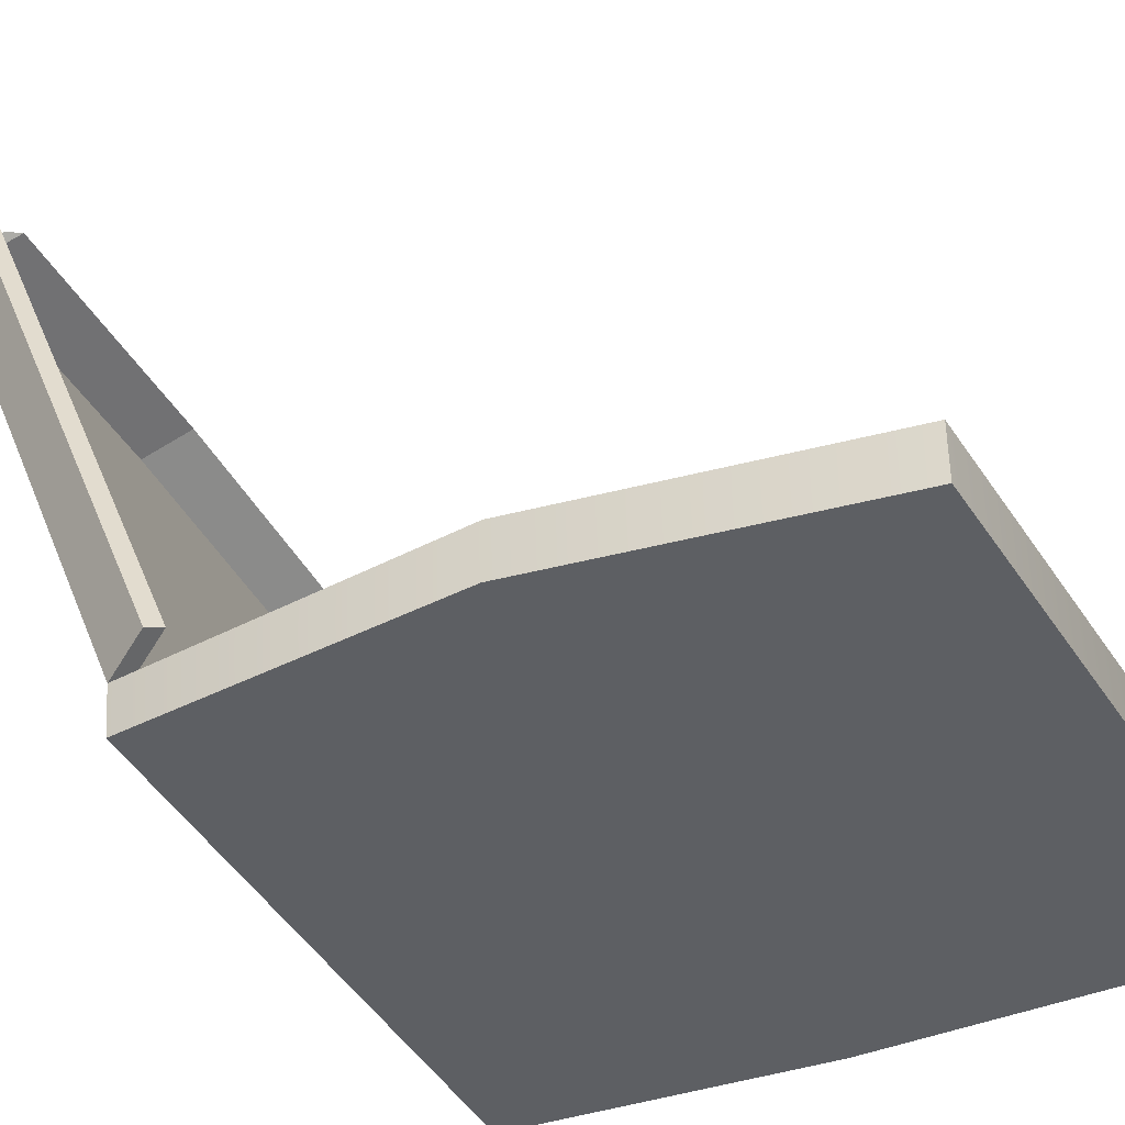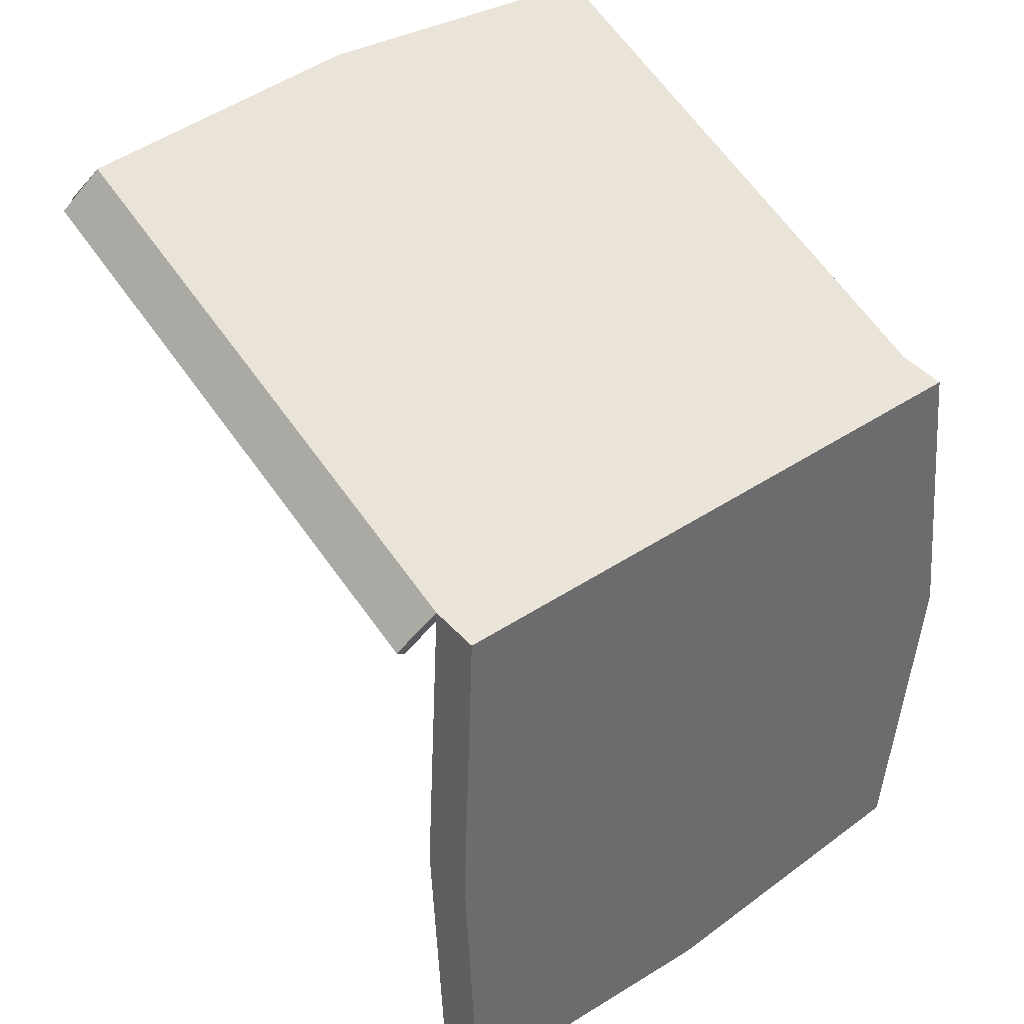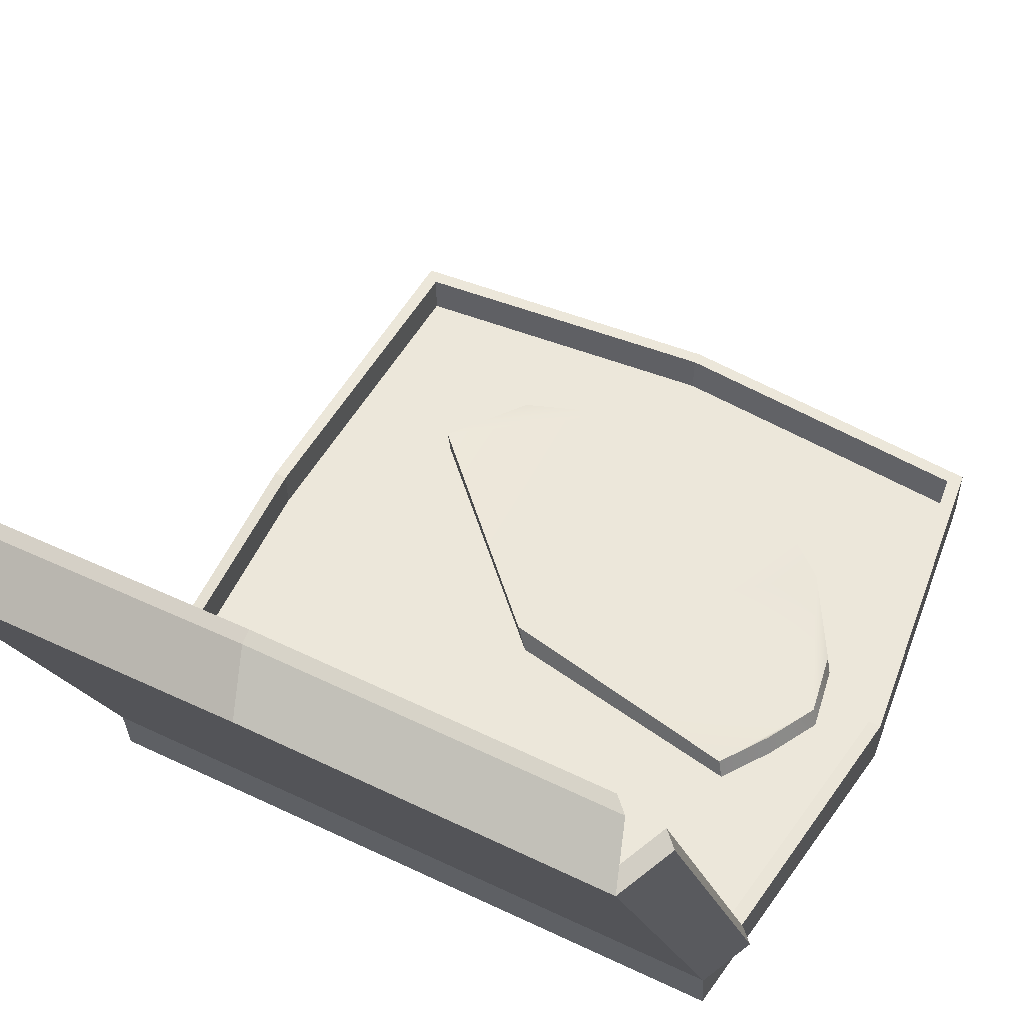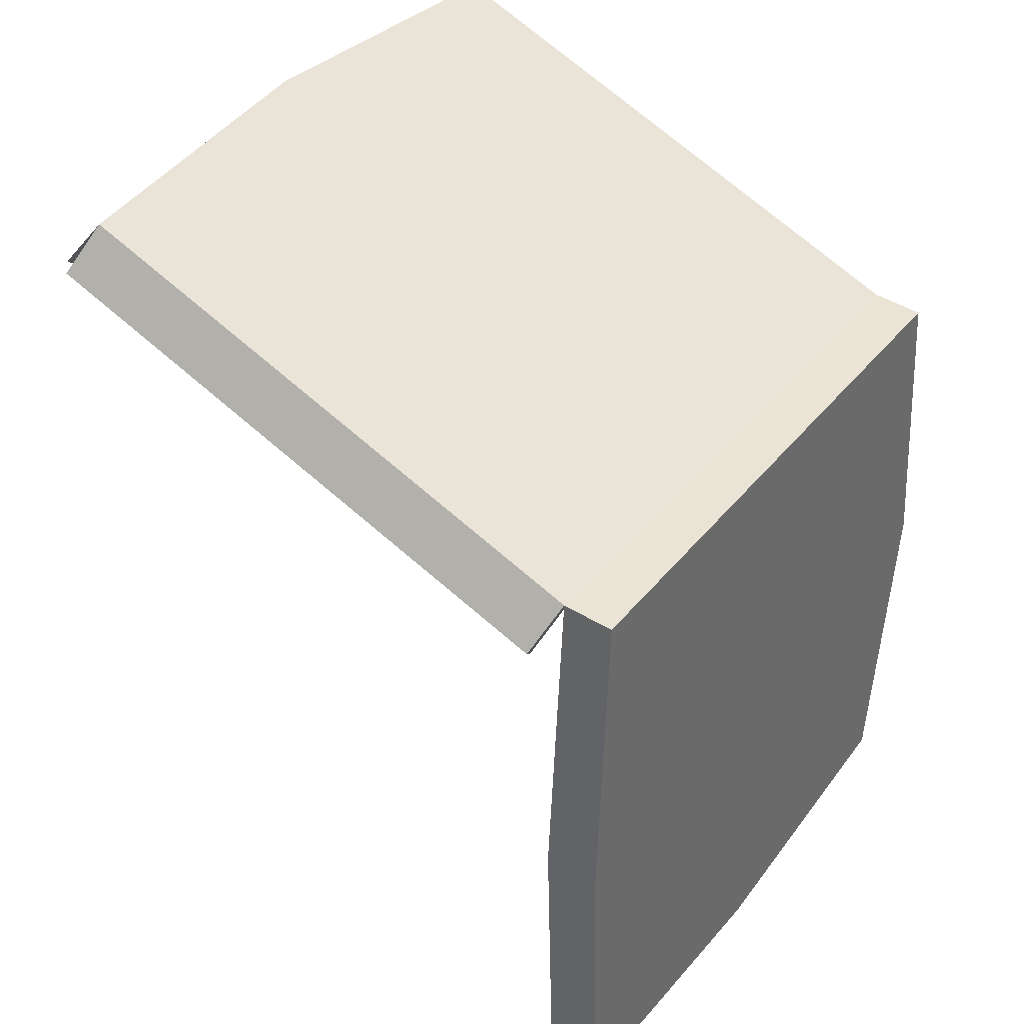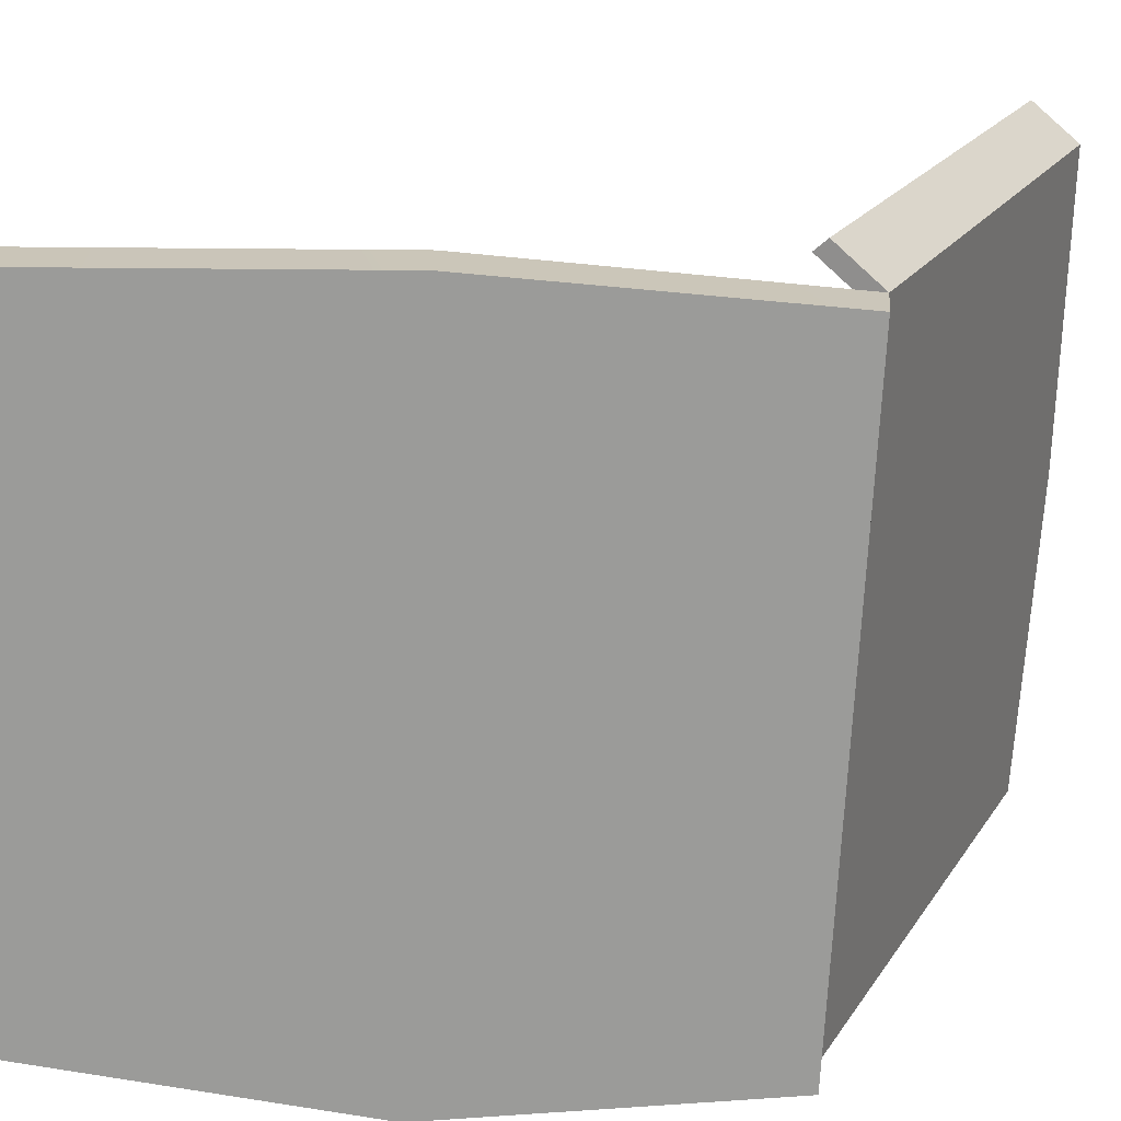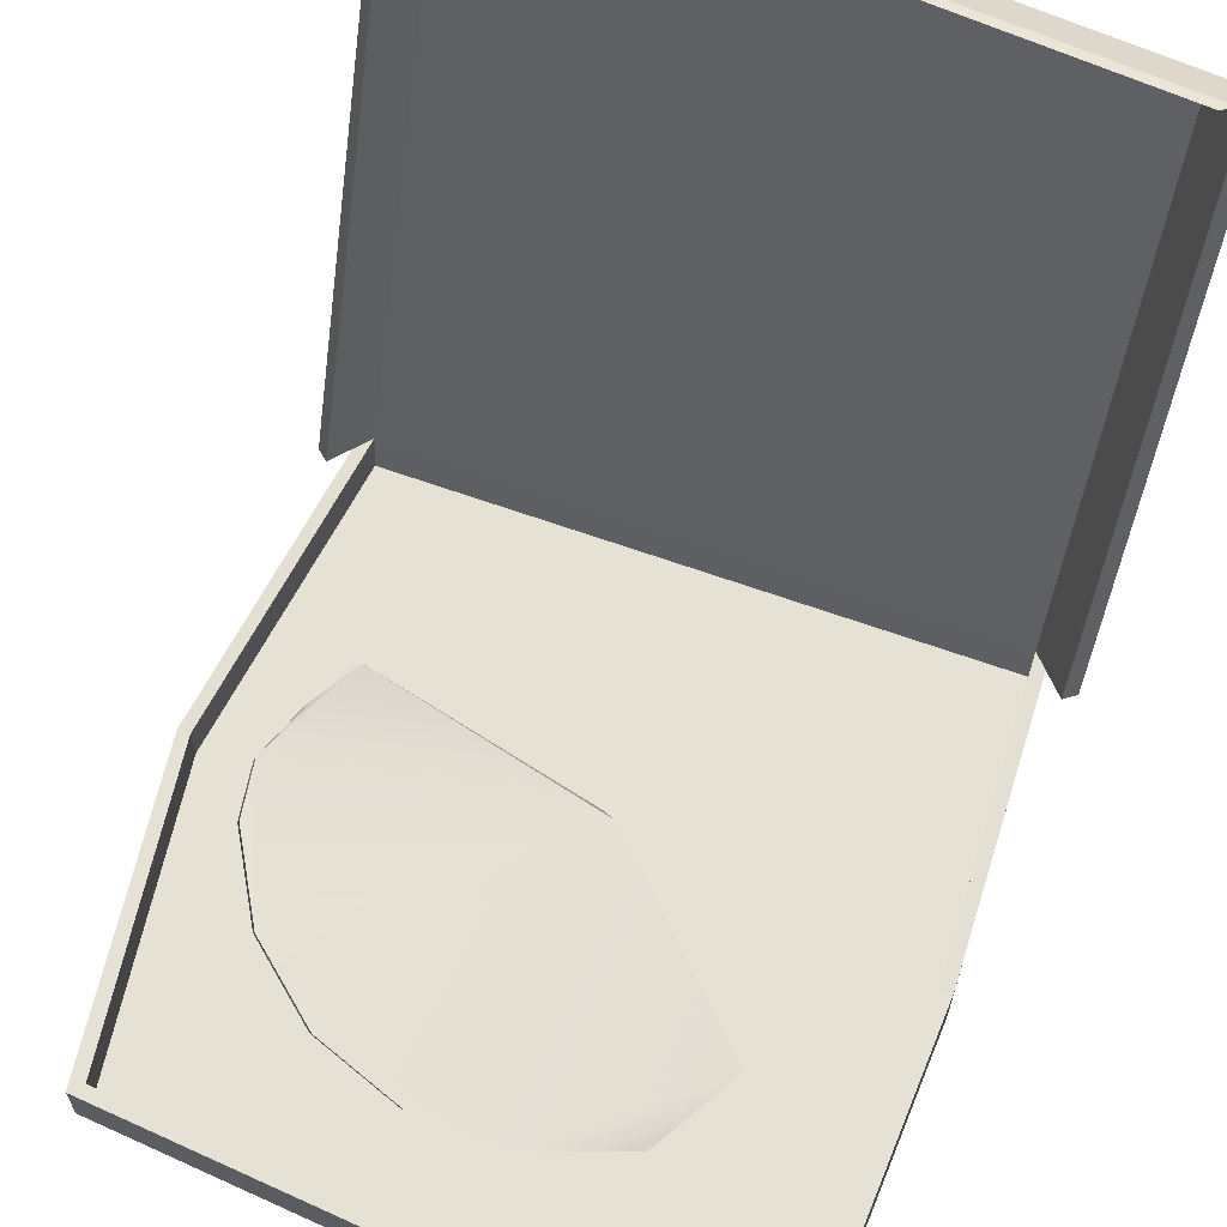
<metadata>
{"format":"obj","ext":"obj","renderer":"f3d","projection":"perspective","resolution":1024,"background":"white","views":[{"elev":-40.1,"azim":115.4,"up":"+Y"},{"elev":39.5,"azim":-39.9,"up":"+Z"},{"elev":53.9,"azim":27.0,"up":"+Y"},{"elev":38.4,"azim":-56.0,"up":"+Z"},{"elev":-69.6,"azim":-92.9,"up":"+Y"},{"elev":64.4,"azim":-160.1,"up":"+Y"}]}
</metadata>
<code>
v  -9.675 0 -0
v  0.4002 0 -0
v  0 0 9.487
v  -9.272 0 9.487
v  0 0.455 9.126
v  0.4002 0.455 -0
v  -9.314 0.455 -0
v  -8.911 0.455 9.126
v  0 1.514 9.623
v  -9.272 1.514 9.623
v  10.48 0 -0
v  10.48 1.659 -0
v  9.272 1.514 9.623
v  9.272 0 9.487
v  0 0 -10.25
v  0 1.659 -10.25
v  9.272 1.659 -9.487
v  9.272 0 -9.487
v  -9.675 1.659 -0
v  -9.272 1.659 -9.487
v  -9.272 0 -9.487
v  -0.4497 18.94 15.16
v  -0.4497 19.08 14.82
v  -9.36 18.43 14.55
v  -9.722 18.29 14.89
v  10.11 1.659 -0
v  8.911 1.653 9.29
v  0 1.659 -9.885
v  8.911 1.659 -9.126
v  -9.314 1.659 -0
v  -8.911 1.659 -9.126
v  0 1.653 9.29
v  -8.911 1.653 9.29
v  10.11 0.455 -0
v  8.911 0.455 9.126
v  0 0.455 -9.885
v  8.911 0.455 -9.126
v  -8.911 0.455 -9.126
v  0 17.94 16.5
v  -9.272 17.29 16.23
v  10.03 2.06 8.319
v  9.673 2.2 7.986
v  9.673 17.97 14.59
v  10.03 17.83 14.92
v  0 18.07 16.16
v  8.911 17.43 15.89
v  -9.902 2.2 7.986
v  -10.26 2.06 8.319
v  -10.26 17.83 14.92
v  -9.902 17.97 14.59
v  -8.911 17.43 15.89
v  9.272 17.29 16.23
v  8.461 18.43 14.55
v  8.822 18.29 14.89
v  8.618 0.726 0.2429
v  8.309 0.8869 -1.51
v  8.147 1.404 -1.649
v  8.456 1.243 0.1041
v  6.834 0.8869 -4.064
v  6.672 1.404 -4.203
v  5.705 0.8869 -5.012
v  5.543 1.404 -5.151
v  4.575 0.8869 -5.96
v  1.804 0.8869 -6.968
v  1.642 1.404 -7.107
v  4.413 1.404 -6.098
v  -1.145 0.8869 -6.968
v  -1.308 1.404 -7.107
v  -3.917 0.8869 -5.96
v  -4.079 1.404 -6.098
v  -5.426 1.31 -3.51
v  -5.588 1.826 -3.649
v  6.98 1.19 3.359
v  7.886 1.057 1.913
v  7.724 1.573 1.774
v  6.818 1.706 3.22
v  -0.1087 0.8869 1.851
v  -0.4993 1.404 1.521
g Box001
f 1 2 3 4
f 5 6 7 8
f 3 9 10 4
f 11 12 13 14
f 15 16 17 18
f 1 19 20 21
f 22 23 24 25
f 12 26 27 13
f 16 28 29 17
f 19 30 31 20
f 32 5 8 33
f 26 34 35 27
f 28 36 37 29
f 30 7 38 31
f 9 39 40 10
f 41 42 43 44
f 32 45 46 27
f 47 48 49 50
f 33 10 48 47
f 10 40 49 48
f 40 51 50 49
f 51 33 47 50
f 13 27 42 41
f 27 46 43 42
f 46 52 44 43
f 52 13 41 44
f 40 39 22 25
f 52 46 53 54
f 45 23 53 46
f 51 40 25 24
f 21 15 2 1
f 37 36 6 34
f 18 17 12 11
f 4 10 19 1
f 12 17 29 26
f 19 10 33 30
f 29 37 34 26
f 33 8 7 30
f 2 11 14 3
f 35 34 6 5
f 14 13 9 3
f 21 20 16 15
f 22 54 53 23
f 16 20 31 28
f 27 35 5 32
f 31 38 36 28
f 13 52 39 9
f 33 51 45 32
f 39 52 54 22
f 51 24 23 45
f 18 11 2 15
f 38 7 6 36
f 55 56 57 58
f 56 59 60 57
f 61 62 60 59
f 63 64 65 66
f 64 67 68 65
f 67 69 70 68
f 69 71 72 70
f 73 74 75 76
f 74 55 58 75
f 73 77 61 55
f 61 59 56 55
f 74 73 55
f 58 57 60 78
f 60 62 78
f 58 78 76 75
f 71 77 78 72
f 63 66 62 61
f 71 69 67 61
f 67 64 63 61
f 77 71 61
f 66 65 68 78
f 68 70 72 78
f 62 66 78
f 77 73 76 78

</code>
